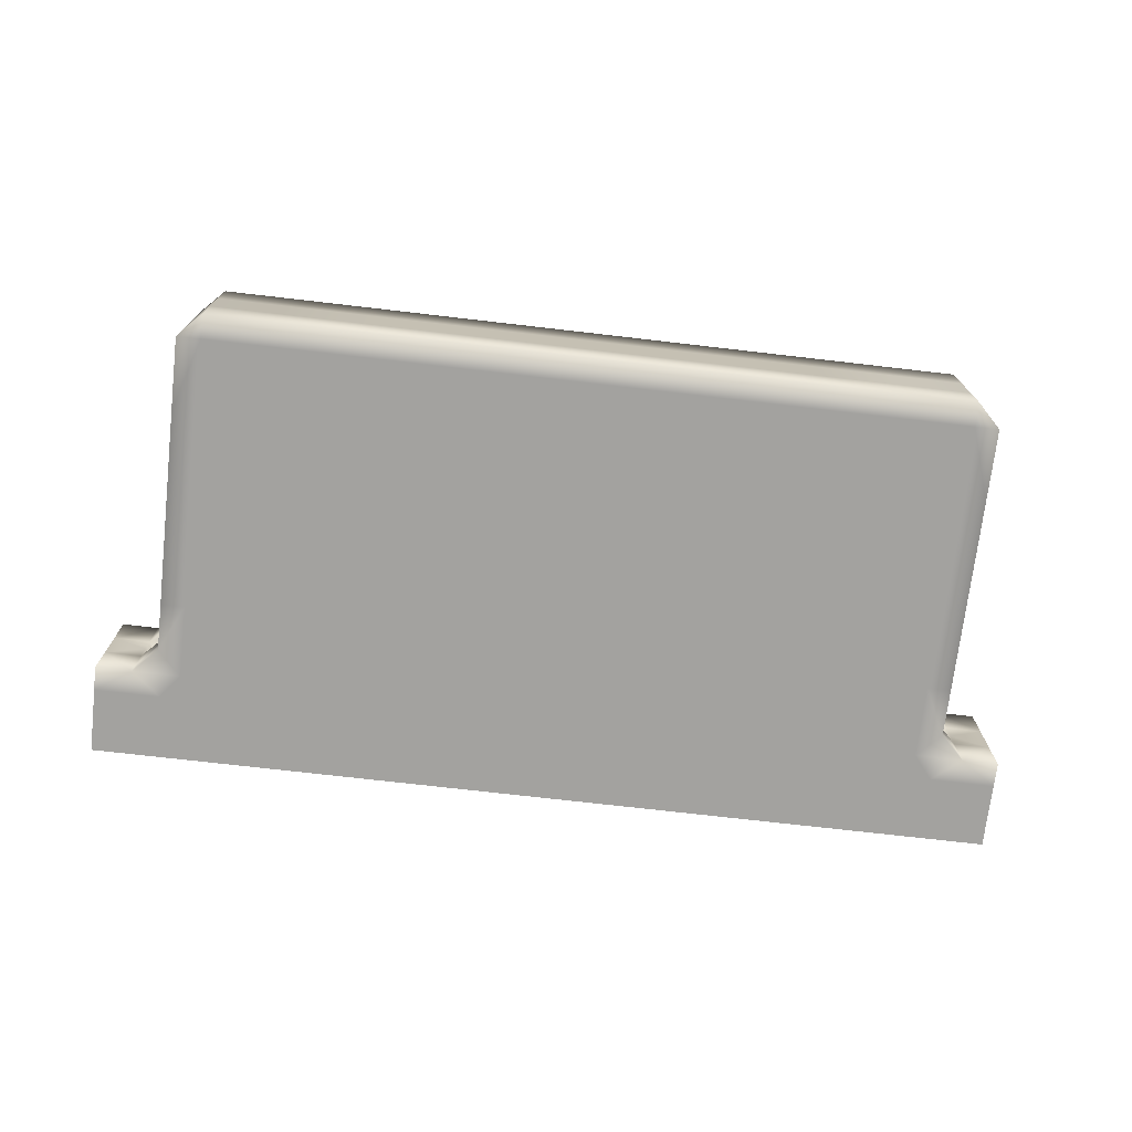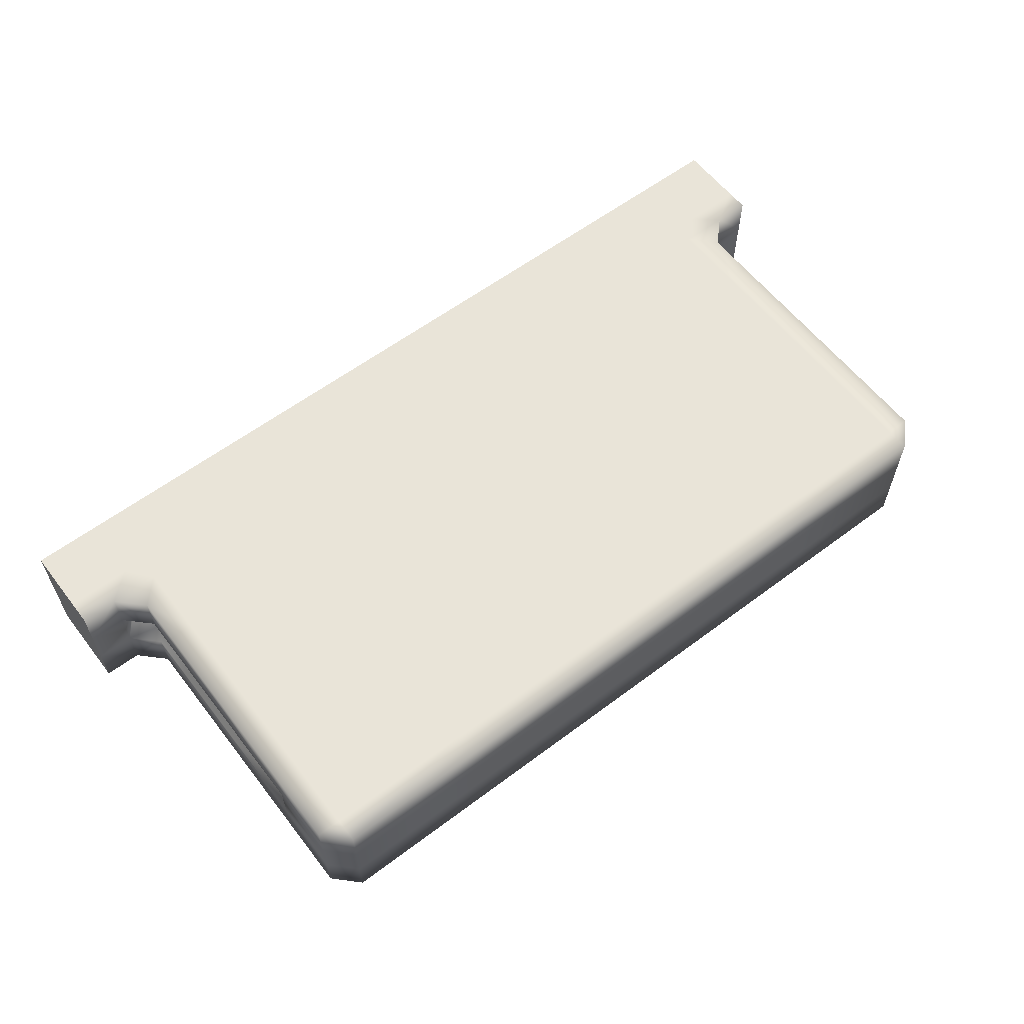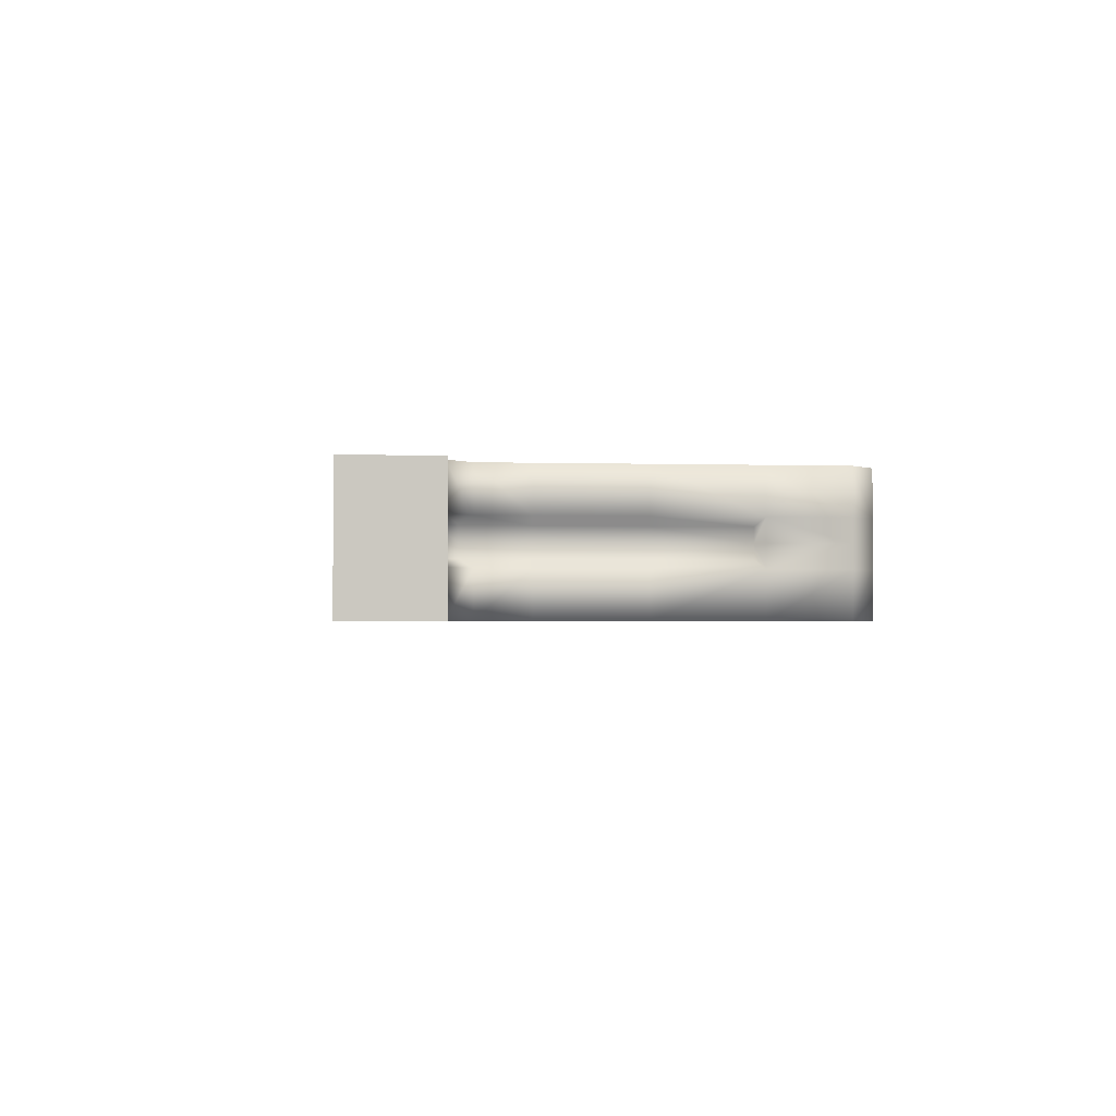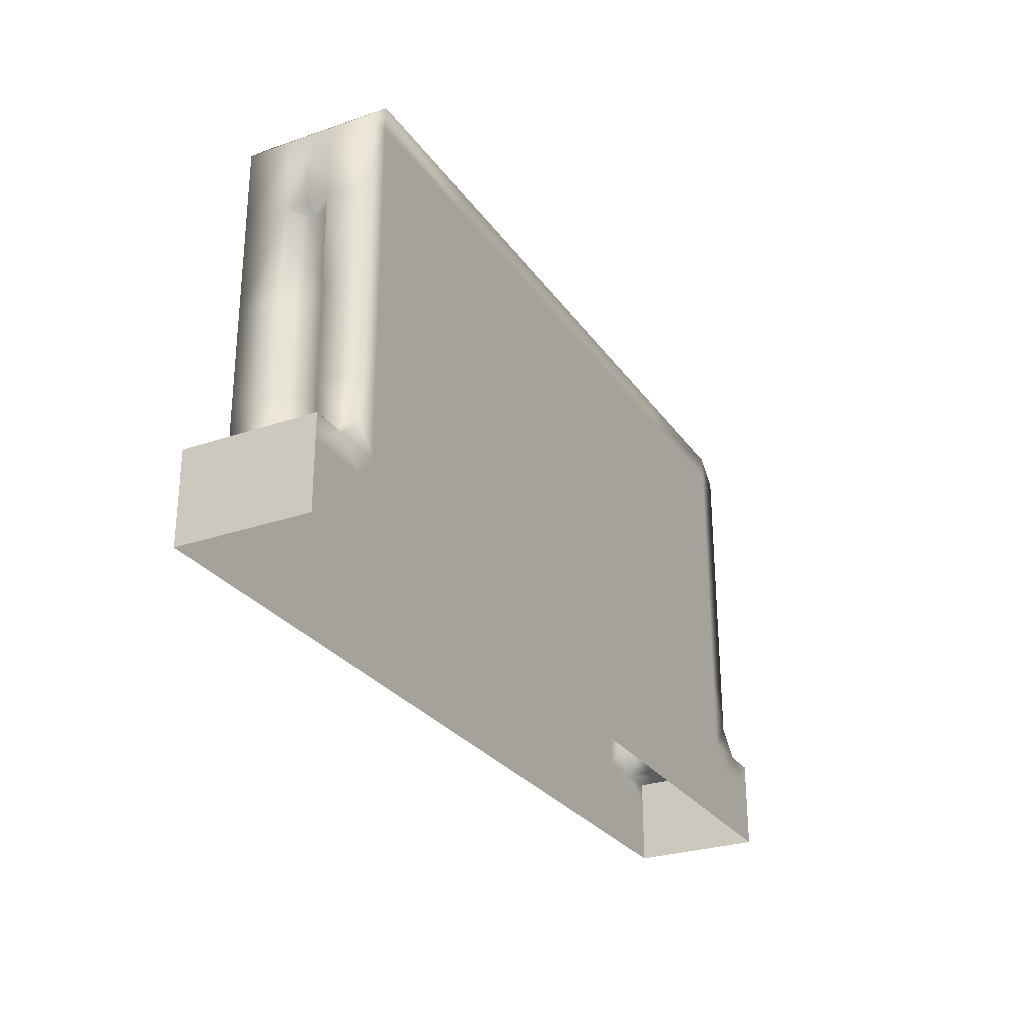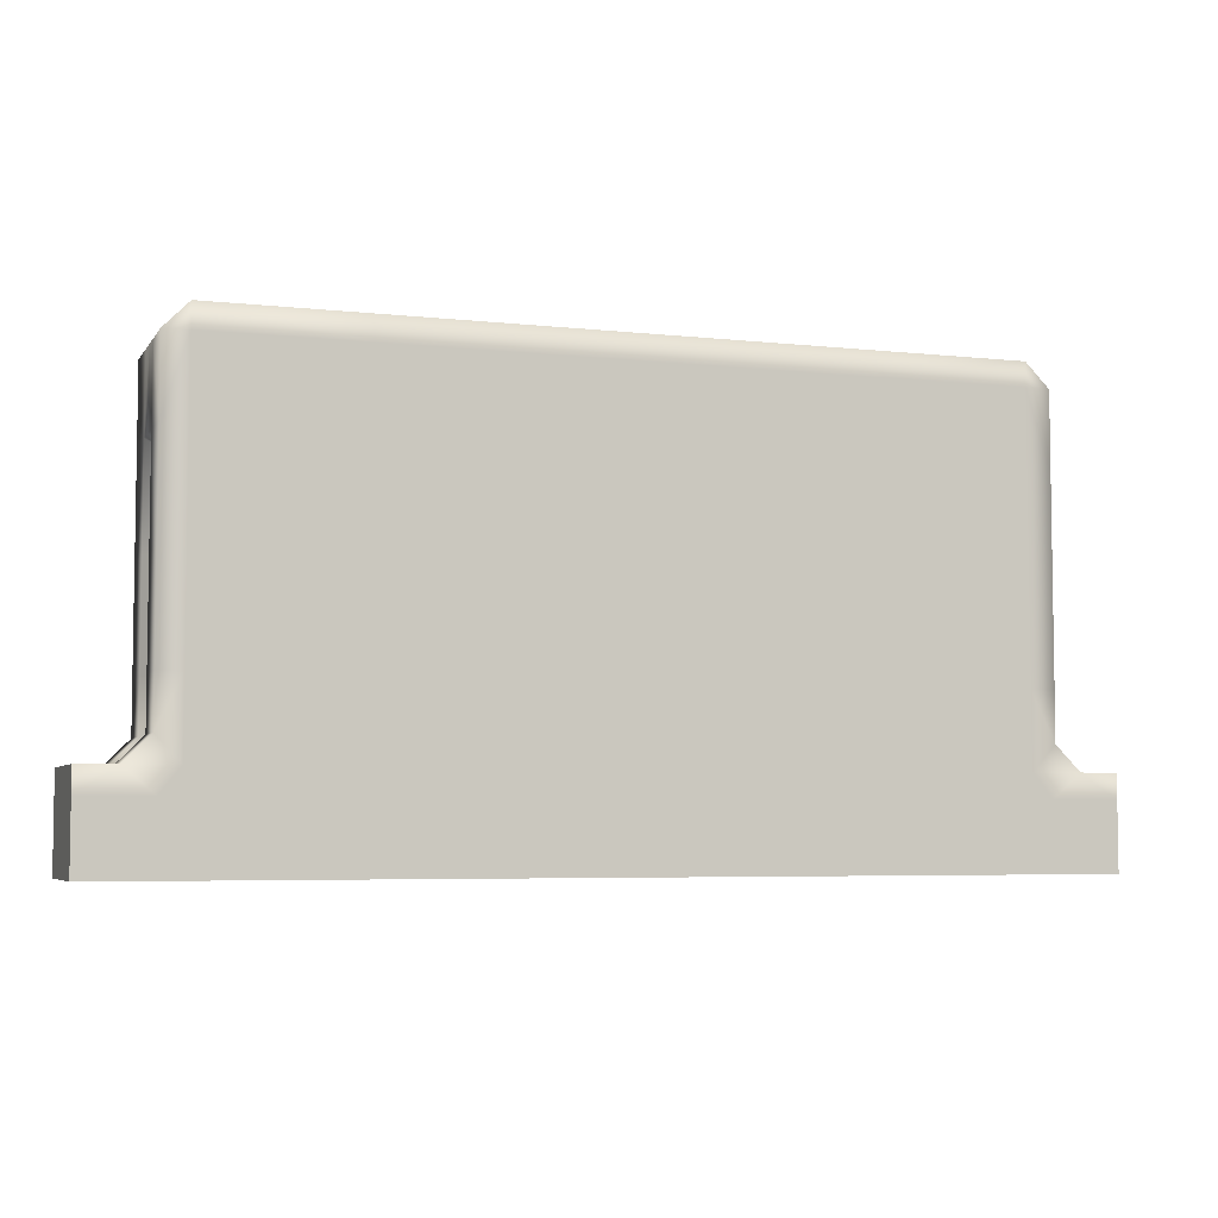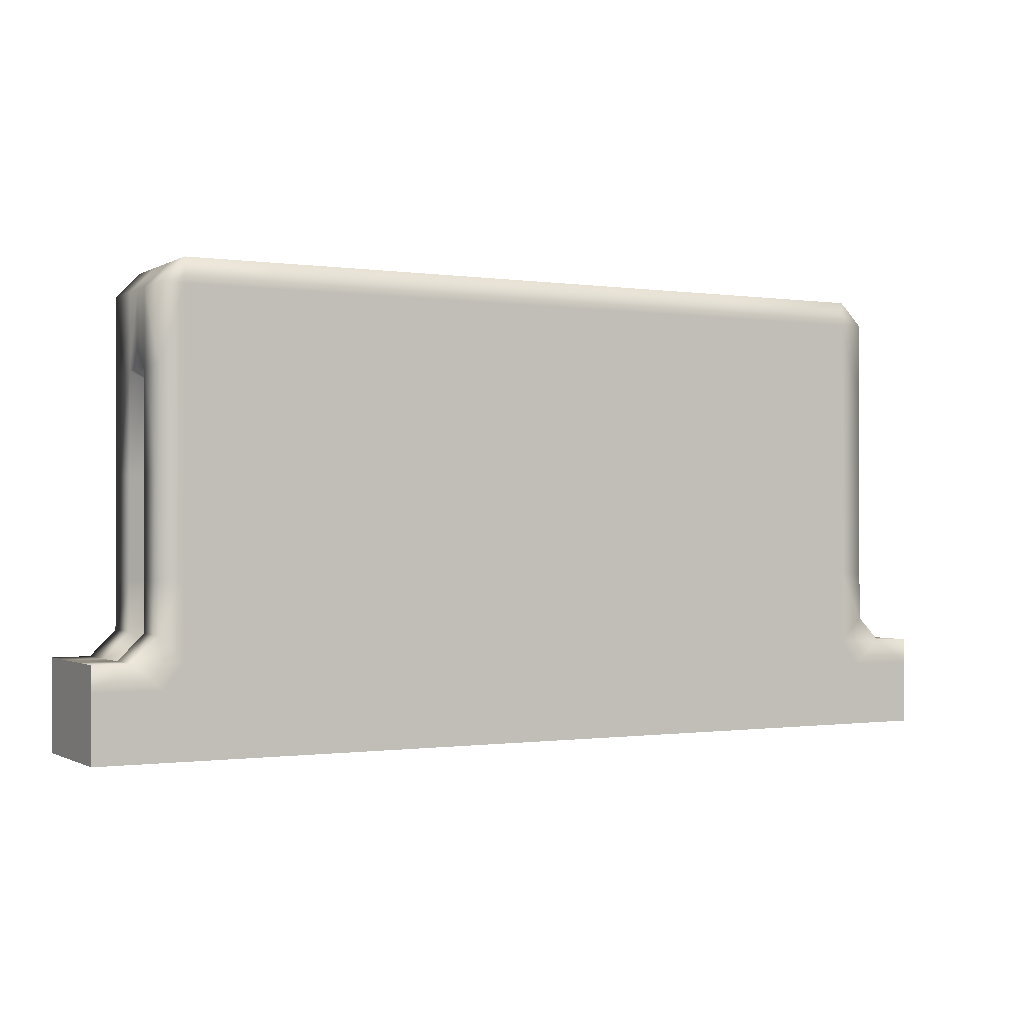
<metadata>
{"format":"obj","ext":"obj","renderer":"f3d","projection":"perspective","resolution":1024,"background":"white","views":[{"elev":-72.6,"azim":-6.6,"up":"+Y"},{"elev":59.8,"azim":-37.6,"up":"+Y"},{"elev":-1.9,"azim":-96.4,"up":"+Y"},{"elev":-27.7,"azim":117.7,"up":"+Z"},{"elev":-5.4,"azim":161.0,"up":"+Z"},{"elev":-0.7,"azim":151.6,"up":"+Z"}]}
</metadata>
<code>
v  1 2 -0
v  1 2 1
v  1.303 2 1
v  1.303 2 -0
v  3.582 2 1
v  3.582 2 -0
v  5.861 2 1
v  5.861 2 -0
v  1.303 2 1.375
v  0.5594 2 1.375
v  0 2 1
v  0 2 1.375
v  0 2 -0
v  0 1.333 1.375
v  0.5594 1.333 1.375
v  3.582 2 4
v  3.582 2 5.5
v  5.861 2 5.5
v  5.861 2 4
v  1.303 2 4
v  1.303 2 5.5
v  5.861 1.333 7
v  3.582 1.333 7
v  3.582 1 7
v  5.861 1 7
v  1.303 1.333 7
v  1.303 1 7
v  3.582 2 2.5
v  5.861 2 2.5
v  1.303 2 2.5
v  3.582 2 6.632
v  3.582 2 7
v  5.861 2 7
v  5.861 2 6.632
v  1.303 2 6.632
v  1.303 2 7
v  3.582 2 1.375
v  5.861 2 1.375
v  0.9384 1.333 2.5
v  0.9384 2 2.5
v  0.9384 2 1.754
v  0.9384 1.333 1.754
v  0.9384 1.333 4
v  0.9384 2 4
v  0.9384 1.333 5.5
v  0.9384 2 5.5
v  0.9384 1.333 6.632
v  0.9384 2 6.632
v  1.118 1.214 1.575
v  1.118 1.214 2.5
v  1.118 1.214 4
v  1.118 1.214 5.38
v  1.118 1 5.38
v  0.9384 1 5.5
v  0.7385 1.214 1.196
v  0.7385 1 1.196
v  1.118 1 1.575
v  7 2 7
v  7 2 6.632
v  7 2 5.5
v  7 1.333 7
v  7 2 1
v  7 2 -0
v  7 2 4
v  7 2 2.5
v  7 2 1.375
v  0.5594 1 1.375
v  0 1 1.375
v  1.118 1 2.5
v  1.118 1 4
v  0.9384 1 6.632
v  7 1 7
v  1 0 -0
v  1.303 0 -0
v  1.303 0 1
v  1 0 1
v  3.582 0 -0
v  3.582 0 1
v  5.861 0 -0
v  5.861 0 1
v  1.303 0 1.375
v  0.5594 0 1.375
v  0 0 1.375
v  0 0 1
v  0 0 -0
v  0 0.6667 1.375
v  0.5594 0.6667 1.375
v  3.582 0 4
v  5.861 0 4
v  5.861 0 5.5
v  3.582 0 5.5
v  1.303 0 4
v  1.303 0 5.5
v  5.861 0.6667 7
v  3.582 0.6667 7
v  1.303 0.6667 7
v  3.582 0 2.5
v  5.861 0 2.5
v  1.303 0 2.5
v  3.582 0 6.632
v  5.861 0 6.632
v  5.861 0 7
v  3.582 0 7
v  1.303 0 7
v  1.303 0 6.632
v  5.861 0 1.375
v  3.582 0 1.375
v  0.9384 0.6667 2.5
v  0.9384 0.6667 1.754
v  0.9384 0 1.754
v  0.9384 0 2.5
v  0.9384 0.6667 4
v  0.9384 0 4
v  0.9384 0.6667 5.5
v  0.9384 0 5.5
v  0.9384 0.6667 6.632
v  0.9384 0 6.632
v  1.118 0.7861 2.5
v  1.118 0.7861 1.575
v  1.118 0.7861 4
v  1.118 0.7861 5.38
v  0.7385 0.7861 1.196
v  7 0 6.632
v  7 0 7
v  7 0 5.5
v  7 0.6667 7
v  7 0 -0
v  7 0 1
v  7 0 2.5
v  7 0 4
v  7 0 1.375
v  13 2 -0
v  12.7 2 -0
v  12.7 2 1
v  13 2 1
v  10.42 2 -0
v  10.42 2 1
v  8.139 2 -0
v  8.139 2 1
v  12.7 2 1.375
v  13.44 2 1.375
v  14 2 1.375
v  14 2 1
v  14 2 -0
v  14 1.333 1.375
v  13.44 1.333 1.375
v  10.42 2 4
v  8.139 2 4
v  8.139 2 5.5
v  10.42 2 5.5
v  12.7 2 4
v  12.7 2 5.5
v  8.139 1.333 7
v  8.139 1 7
v  10.42 1 7
v  10.42 1.333 7
v  12.7 1 7
v  12.7 1.333 7
v  10.42 2 2.5
v  8.139 2 2.5
v  12.7 2 2.5
v  10.42 2 6.632
v  8.139 2 6.632
v  8.139 2 7
v  10.42 2 7
v  12.7 2 7
v  12.7 2 6.632
v  8.139 2 1.375
v  10.42 2 1.375
v  13.06 1.333 2.5
v  13.06 1.333 1.754
v  13.06 2 1.754
v  13.06 2 2.5
v  13.06 1.333 4
v  13.06 2 4
v  13.06 1.333 5.5
v  13.06 2 5.5
v  13.06 1.333 6.632
v  13.06 2 6.632
v  12.88 1.214 2.5
v  12.88 1.214 1.575
v  12.88 1.214 4
v  12.88 1.214 5.38
v  13.06 1 5.5
v  12.88 1 5.38
v  13.26 1.214 1.196
v  12.88 1 1.575
v  13.26 1 1.196
v  13.44 1 1.375
v  14 1 1.375
v  12.88 1 2.5
v  12.88 1 4
v  13.06 1 6.632
v  13 0 -0
v  13 0 1
v  12.7 0 1
v  12.7 0 -0
v  10.42 0 1
v  10.42 0 -0
v  8.139 0 1
v  8.139 0 -0
v  12.7 0 1.375
v  13.44 0 1.375
v  14 0 1
v  14 0 1.375
v  14 0 -0
v  14 0.6667 1.375
v  13.44 0.6667 1.375
v  10.42 0 4
v  10.42 0 5.5
v  8.139 0 5.5
v  8.139 0 4
v  12.7 0 4
v  12.7 0 5.5
v  8.139 0.6667 7
v  10.42 0.6667 7
v  12.7 0.6667 7
v  10.42 0 2.5
v  8.139 0 2.5
v  12.7 0 2.5
v  10.42 0 6.632
v  10.42 0 7
v  8.139 0 7
v  8.139 0 6.632
v  12.7 0 6.632
v  12.7 0 7
v  10.42 0 1.375
v  8.139 0 1.375
v  13.06 0.6667 2.5
v  13.06 0 2.5
v  13.06 0 1.754
v  13.06 0.6667 1.754
v  13.06 0.6667 4
v  13.06 0 4
v  13.06 0.6667 5.5
v  13.06 0 5.5
v  13.06 0.6667 6.632
v  13.06 0 6.632
v  12.88 0.7861 1.575
v  12.88 0.7861 2.5
v  12.88 0.7861 4
v  12.88 0.7861 5.38
v  13.26 0.7861 1.196
v  0 1.333 1
v  0 1.333 -0
v  14 1.333 1
v  14 1.333 -0
v  0 1 1
v  0 1 -0
v  14 1 1
v  14 1 -0
v  0 0.6667 1
v  0 0.6667 -0
v  14 0.6667 1
v  14 0.6667 -0
o ground_platform_big
g ground_platform_big
f 1 2 3 4
f 3 5 6 4
f 5 7 8 6
f 3 2 9
f 10 2 11 12
f 2 1 13 11
f 14 15 10 12
f 16 17 18 19
f 20 21 17 16
f 22 23 24 25
f 23 26 27 24
f 28 16 19 29
f 30 20 16 28
f 31 32 33 34
f 31 35 36 32
f 17 31 34 18
f 21 35 31 17
f 7 5 37 38
f 5 3 9 37
f 38 37 28 29
f 37 9 30 28
f 23 22 33 32
f 26 23 32 36
f 39 40 41 42
f 43 44 40 39
f 45 46 44 43
f 47 48 46 45
f 42 49 50 39
f 39 50 51 43
f 43 51 52 45
f 45 52 53 54
f 26 36 48 47
f 55 56 57 49
f 10 15 42 41
f 15 55 49 42
f 36 35 48
f 35 21 46 48
f 21 20 44 46
f 20 30 40 44
f 30 9 41 40
f 33 58 59 34
f 34 59 60 18
f 22 61 58 33
f 9 2 10 41
f 7 62 63 8
f 19 64 65 29
f 38 66 62 7
f 60 64 19 18
f 65 66 38 29
f 56 55 15 67
f 67 15 14 68
f 69 50 49 57
f 70 51 50 69
f 53 52 51 70
f 71 47 45 54
f 27 26 47 71
f 72 61 22 25
f 73 74 75 76
f 75 74 77 78
f 78 77 79 80
f 75 81 76
f 82 83 84 76
f 76 84 85 73
f 86 83 82 87
f 88 89 90 91
f 92 88 91 93
f 94 25 24 95
f 95 24 27 96
f 97 98 89 88
f 99 97 88 92
f 100 101 102 103
f 100 103 104 105
f 91 90 101 100
f 93 91 100 105
f 80 106 107 78
f 78 107 81 75
f 106 98 97 107
f 107 97 99 81
f 95 103 102 94
f 96 104 103 95
f 108 109 110 111
f 112 108 111 113
f 114 112 113 115
f 116 114 115 117
f 109 108 118 119
f 108 112 120 118
f 112 114 121 120
f 114 54 53 121
f 96 116 117 104
f 122 119 57 56
f 82 110 109 87
f 87 109 119 122
f 104 117 105
f 105 117 115 93
f 93 115 113 92
f 92 113 111 99
f 99 111 110 81
f 102 101 123 124
f 101 90 125 123
f 94 102 124 126
f 81 110 82 76
f 80 79 127 128
f 89 98 129 130
f 106 80 128 131
f 125 90 89 130
f 129 98 106 131
f 56 67 87 122
f 67 68 86 87
f 69 57 119 118
f 70 69 118 120
f 53 70 120 121
f 71 54 114 116
f 27 71 116 96
f 72 25 94 126
f 132 133 134 135
f 134 133 136 137
f 137 136 138 139
f 134 140 135
f 141 142 143 135
f 135 143 144 132
f 145 142 141 146
f 147 148 149 150
f 151 147 150 152
f 153 154 155 156
f 156 155 157 158
f 159 160 148 147
f 161 159 147 151
f 162 163 164 165
f 162 165 166 167
f 150 149 163 162
f 152 150 162 167
f 139 168 169 137
f 137 169 140 134
f 168 160 159 169
f 169 159 161 140
f 156 165 164 153
f 158 166 165 156
f 170 171 172 173
f 174 170 173 175
f 176 174 175 177
f 178 176 177 179
f 171 170 180 181
f 170 174 182 180
f 174 176 183 182
f 176 184 185 183
f 158 178 179 166
f 186 181 187 188
f 141 172 171 146
f 146 171 181 186
f 166 179 167
f 167 179 177 152
f 152 177 175 151
f 151 175 173 161
f 161 173 172 140
f 164 163 59 58
f 163 149 60 59
f 153 164 58 61
f 140 172 141 135
f 139 138 63 62
f 148 160 65 64
f 168 139 62 66
f 60 149 148 64
f 65 160 168 66
f 188 189 146 186
f 189 190 145 146
f 191 187 181 180
f 192 191 180 182
f 185 192 182 183
f 193 184 176 178
f 157 193 178 158
f 72 154 153 61
f 194 195 196 197
f 196 198 199 197
f 198 200 201 199
f 196 195 202
f 203 195 204 205
f 195 194 206 204
f 207 208 203 205
f 209 210 211 212
f 213 214 210 209
f 215 216 155 154
f 216 217 157 155
f 218 209 212 219
f 220 213 209 218
f 221 222 223 224
f 221 225 226 222
f 210 221 224 211
f 214 225 221 210
f 200 198 227 228
f 198 196 202 227
f 228 227 218 219
f 227 202 220 218
f 216 215 223 222
f 217 216 222 226
f 229 230 231 232
f 233 234 230 229
f 235 236 234 233
f 237 238 236 235
f 232 239 240 229
f 229 240 241 233
f 233 241 242 235
f 235 242 185 184
f 217 226 238 237
f 243 188 187 239
f 203 208 232 231
f 208 243 239 232
f 226 225 238
f 225 214 236 238
f 214 213 234 236
f 213 220 230 234
f 220 202 231 230
f 223 124 123 224
f 224 123 125 211
f 215 126 124 223
f 202 195 203 231
f 200 128 127 201
f 212 130 129 219
f 228 131 128 200
f 125 130 212 211
f 129 131 228 219
f 188 243 208 189
f 189 208 207 190
f 191 240 239 187
f 192 241 240 191
f 185 242 241 192
f 193 237 235 184
f 157 217 237 193
f 72 126 215 154
f 12 11 244 14
f 11 13 245 244
f 143 142 145 246
f 144 143 246 247
f 14 244 248 68
f 244 245 249 248
f 246 145 190 250
f 247 246 250 251
f 86 252 84 83
f 252 253 85 84
f 254 207 205 204
f 255 254 204 206
f 248 252 86 68
f 249 253 252 248
f 190 207 254 250
f 250 254 255 251

</code>
